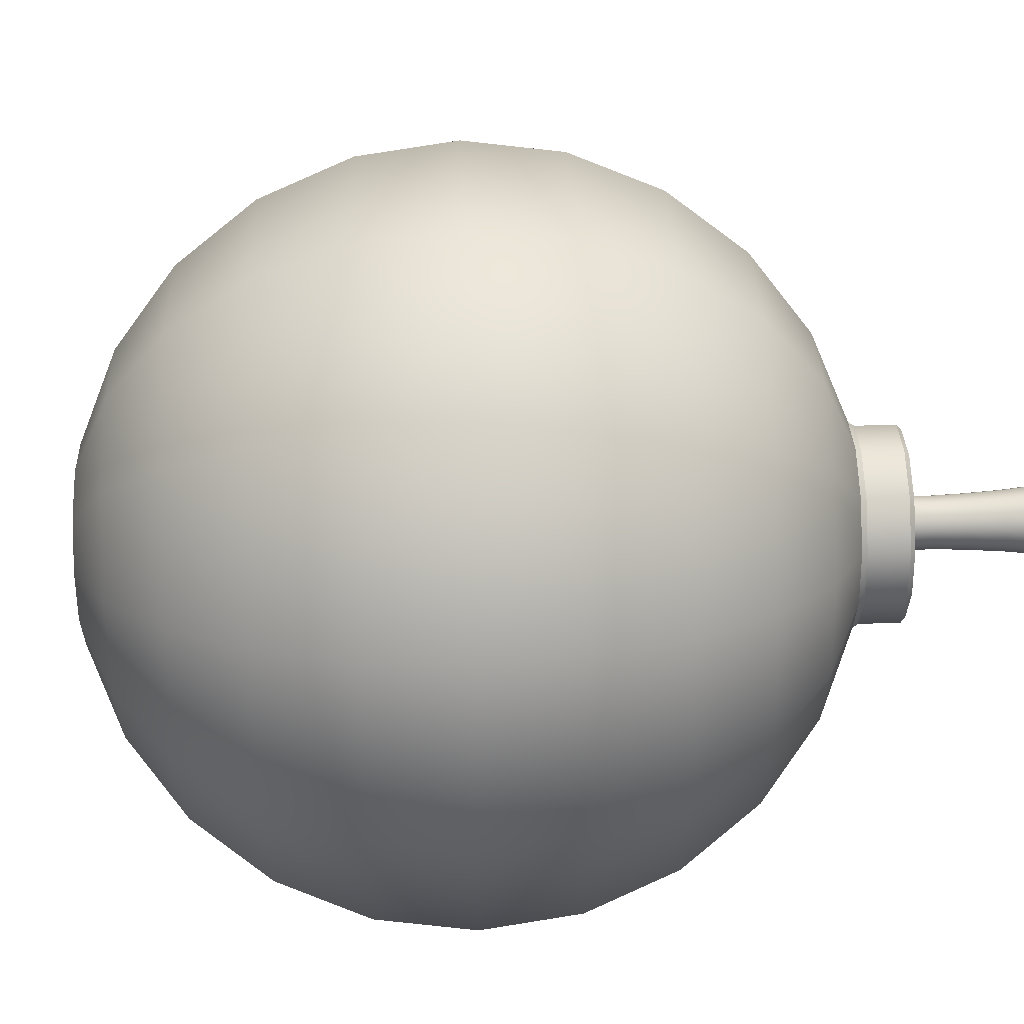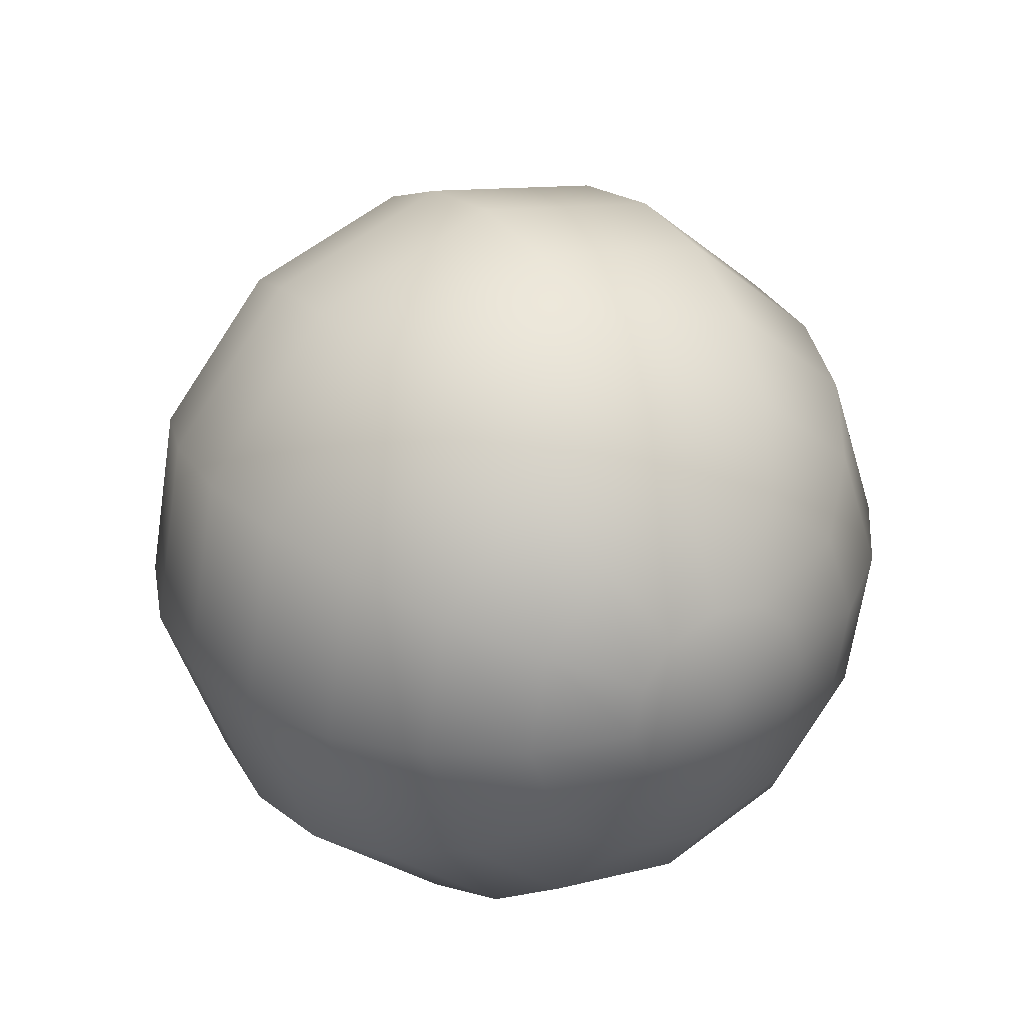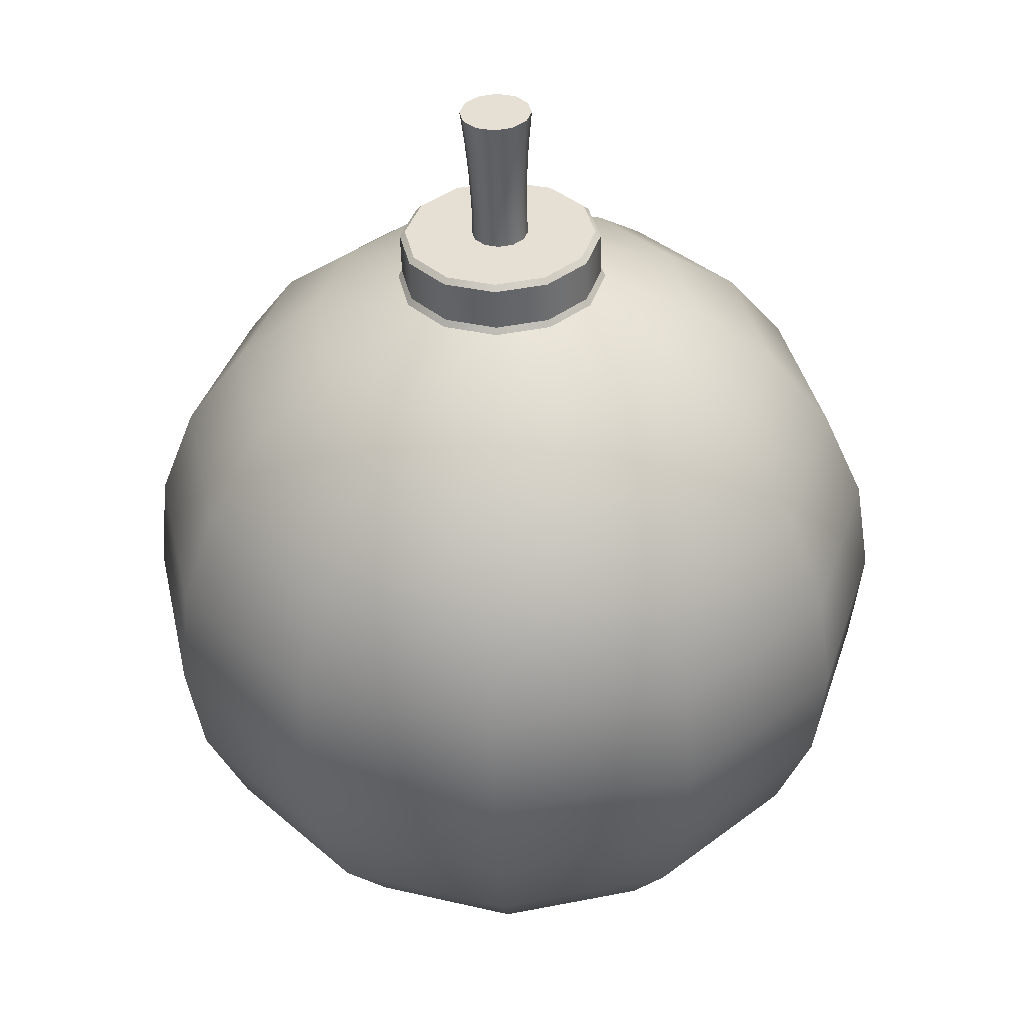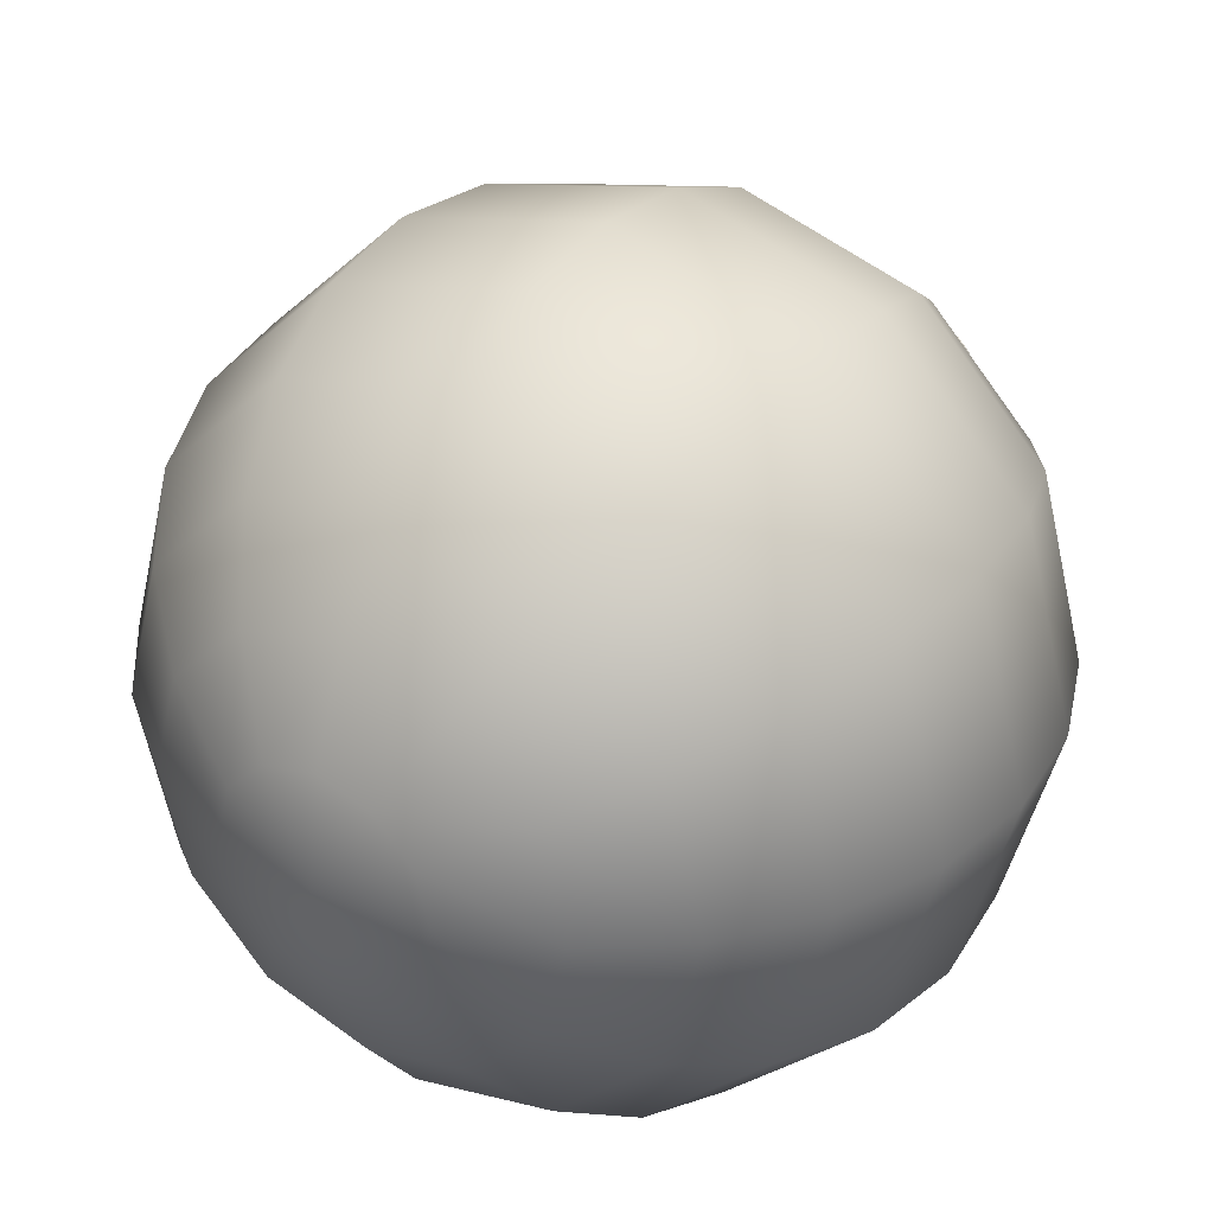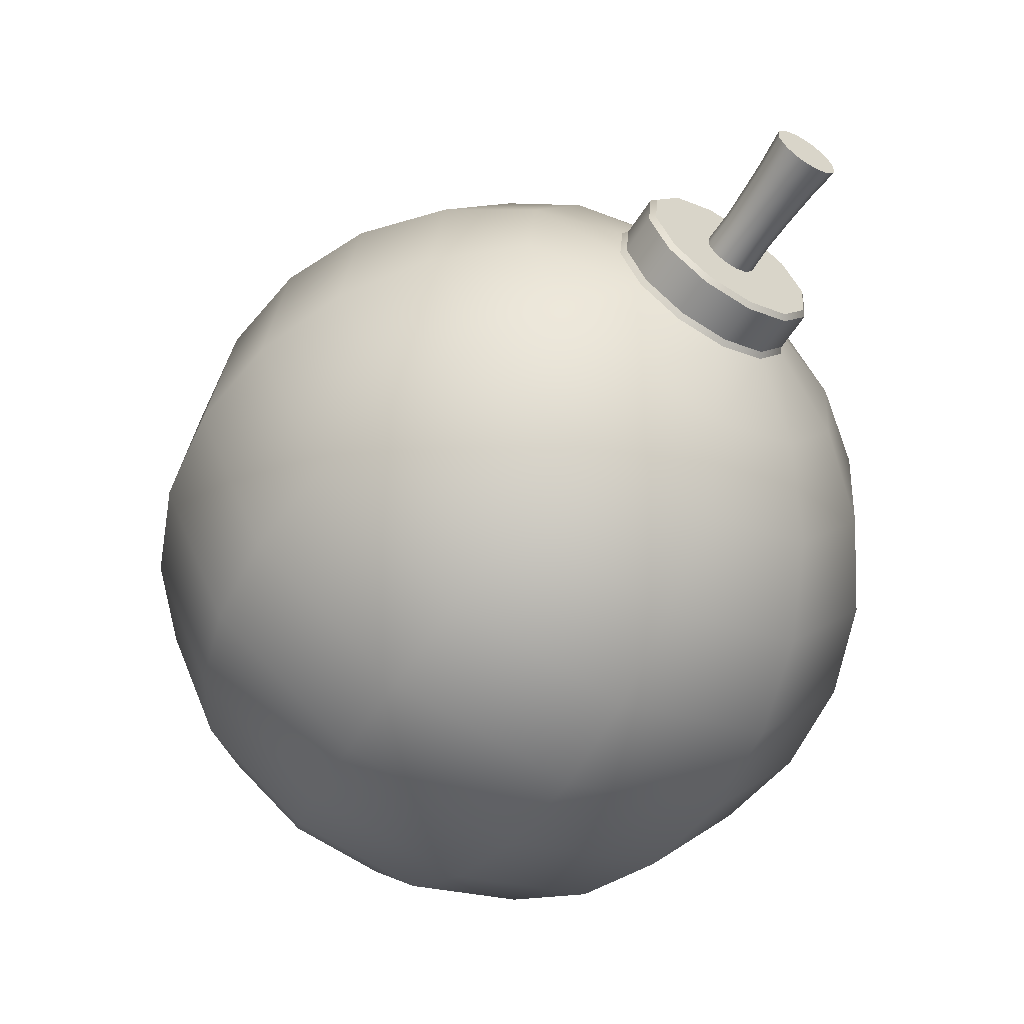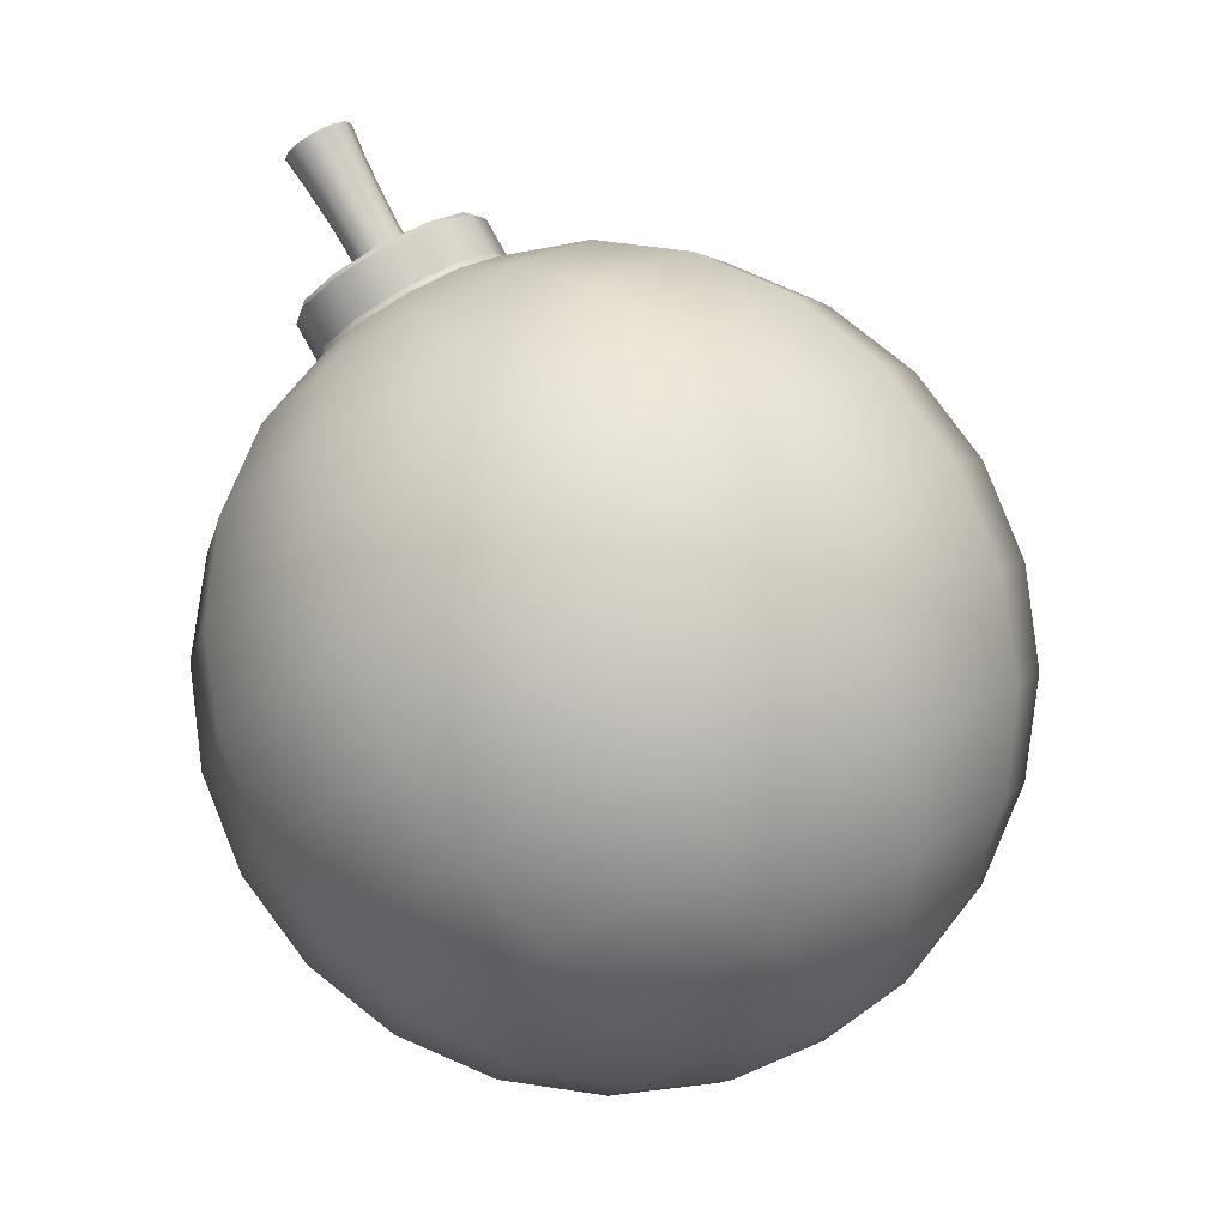
<metadata>
{"format":"obj","ext":"obj","renderer":"f3d","projection":"perspective","resolution":1024,"background":"white","views":[{"elev":46.2,"azim":55.5,"up":"+Z"},{"elev":-58.4,"azim":-176.0,"up":"+Y"},{"elev":6.4,"azim":93.0,"up":"+Y"},{"elev":34.4,"azim":1.6,"up":"+Z"},{"elev":36.1,"azim":-8.3,"up":"+Y"},{"elev":-20.5,"azim":155.2,"up":"+Y"}]}
</metadata>
<code>
g default
v 0.1294 0.379 -0.007315
v 0.1249 0.3819 -0.01267
v 0.1187 0.3858 -0.01463
v 0.1125 0.3897 -0.01267
v 0.108 0.3926 -0.007315
v 0.1064 0.3937 -0
v 0.108 0.3926 0.007315
v 0.1125 0.3897 0.01267
v 0.1187 0.3858 0.01463
v 0.1249 0.3819 0.01267
v 0.1294 0.379 0.007315
v 0.131 0.3779 -0
v 0.1708 0.438 -0.009125
v 0.1652 0.4416 -0.0158
v 0.1575 0.4465 -0.01825
v 0.1498 0.4514 -0.0158
v 0.1442 0.455 -0.009125
v 0.1421 0.4563 -0
v 0.1442 0.455 0.009125
v 0.1498 0.4514 0.0158
v 0.1575 0.4465 0.01825
v 0.1652 0.4416 0.0158
v 0.1708 0.438 0.009125
v 0.1729 0.4367 -0
v 0.1575 0.4465 -0
v 0.1491 0.4091 -0.007512
v 0.1444 0.4121 -0.01301
v 0.1381 0.4161 -0.01502
v 0.1318 0.4202 -0.01301
v 0.1271 0.4231 -0.007512
v 0.1254 0.4242 -0
v 0.1271 0.4231 0.007512
v 0.1318 0.4202 0.01301
v 0.1381 0.4161 0.01502
v 0.1444 0.4121 0.01301
v 0.1491 0.4091 0.007512
v 0.1508 0.4081 -0
v 0.1388 0.3944 -0.007096
v 0.1344 0.3972 -0.01229
v 0.1284 0.401 -0.01419
v 0.1224 0.4048 -0.01229
v 0.118 0.4076 -0.007096
v 0.1164 0.4086 -0
v 0.118 0.4076 0.007096
v 0.1224 0.4048 0.01229
v 0.1284 0.401 0.01419
v 0.1344 0.3972 0.01229
v 0.1388 0.3944 0.007096
v 0.1404 0.3933 -0
v 0.1597 0.4237 -0.00814
v 0.1615 0.4225 -0
v 0.1597 0.4237 0.00814
v 0.1546 0.4269 0.0141
v 0.1478 0.4313 0.01628
v 0.1409 0.4357 0.0141
v 0.1359 0.4389 0.00814
v 0.1341 0.4401 -0
v 0.1359 0.4389 -0.00814
v 0.1409 0.4357 -0.0141
v 0.1478 0.4313 -0.01628
v 0.1546 0.4269 -0.0141
v -0.06699 0.01095 -0.02618
v -0.08314 0.02126 -0.04534
v -0.1052 0.03536 -0.05235
v -0.1273 0.04945 -0.04534
v -0.1434 0.05976 -0.02618
v -0.1493 0.06354 0
v -0.1434 0.05976 0.02618
v -0.1273 0.04945 0.04534
v -0.1052 0.03536 0.05235
v -0.08314 0.02126 0.04534
v -0.06699 0.01095 0.02618
v -0.06108 0.00717 0
v -0.02051 0.005228 -0.05057
v -0.0517 0.02516 -0.08759
v -0.09431 0.05238 -0.1011
v -0.1369 0.07961 -0.08759
v -0.1681 0.09954 -0.05057
v -0.1795 0.1068 0
v -0.1681 0.09954 0.05057
v -0.1369 0.07961 0.08759
v -0.09431 0.05238 0.1011
v -0.0517 0.02516 0.08759
v -0.02051 0.005228 0.05057
v -0.009088 -0.002068 0
v 0.02737 0.01278 -0.07151
v -0.01674 0.04097 -0.1239
v -0.07701 0.07947 -0.143
v -0.1373 0.118 -0.1239
v -0.1814 0.1462 -0.07151
v -0.1975 0.1565 0
v -0.1814 0.1462 0.07151
v -0.1373 0.118 0.1239
v -0.07701 0.07947 0.143
v -0.01674 0.04097 0.1239
v 0.02737 0.01278 0.07151
v 0.04352 0.002464 0
v 0.07339 0.0331 -0.08759
v 0.01936 0.06762 -0.1517
v -0.05445 0.1148 -0.1752
v -0.1283 0.1619 -0.1517
v -0.1823 0.1965 -0.08759
v -0.2021 0.2091 0
v -0.1823 0.1965 0.08759
v -0.1283 0.1619 0.1517
v -0.05445 0.1148 0.1752
v 0.01936 0.06762 0.1517
v 0.07339 0.0331 0.08759
v 0.09316 0.02046 0
v 0.1144 0.06478 -0.09769
v 0.05414 0.1033 -0.1692
v -0.02819 0.1559 -0.1954
v -0.1105 0.2085 -0.1692
v -0.1708 0.247 -0.09769
v -0.1928 0.2611 0
v -0.1708 0.247 0.09769
v -0.1105 0.2085 0.1692
v -0.02819 0.1559 0.1954
v 0.05414 0.1033 0.1692
v 0.1144 0.06478 0.09769
v 0.1365 0.05069 0
v 0.1476 0.1057 -0.1011
v 0.08523 0.1455 -0.1752
v 0 0.2 -0.2023
v -0.08523 0.2545 -0.1752
v -0.1476 0.2943 -0.1011
v -0.1705 0.3089 0
v -0.1476 0.2943 0.1011
v -0.08523 0.2545 0.1752
v 0 0.2 0.2023
v 0.08523 0.1455 0.1752
v 0.1476 0.1057 0.1011
v 0.1705 0.09109 0
v 0.1708 0.153 -0.09769
v 0.1105 0.1915 -0.1692
v 0.02819 0.2441 -0.1954
v -0.05414 0.2967 -0.1692
v -0.1144 0.3352 -0.09769
v -0.1365 0.3493 0
v -0.1144 0.3352 0.09769
v -0.05414 0.2967 0.1692
v 0.02819 0.2441 0.1954
v 0.1105 0.1915 0.1692
v 0.1708 0.153 0.09769
v 0.1928 0.1389 0
v 0.1823 0.2035 -0.08759
v 0.1283 0.2381 -0.1517
v 0.05445 0.2852 -0.1752
v -0.01936 0.3324 -0.1517
v -0.07339 0.3669 -0.08759
v -0.09316 0.3795 0
v -0.07339 0.3669 0.08759
v -0.01936 0.3324 0.1517
v 0.05445 0.2852 0.1752
v 0.1283 0.2381 0.1517
v 0.1823 0.2035 0.08759
v 0.2021 0.1909 0
v 0.1814 0.2538 -0.07151
v 0.1373 0.282 -0.1239
v 0.07701 0.3205 -0.143
v 0.01674 0.359 -0.1239
v -0.02737 0.3872 -0.07151
v -0.04352 0.3975 0
v -0.02737 0.3872 0.07151
v 0.01674 0.359 0.1239
v 0.07701 0.3205 0.143
v 0.1373 0.282 0.1239
v 0.1814 0.2538 0.07151
v 0.1975 0.2435 0
v 0.1681 0.3005 -0.05057
v 0.1369 0.3204 -0.08759
v 0.09431 0.3476 -0.1011
v 0.0517 0.3748 -0.08759
v 0.02051 0.3948 -0.05057
v 0.009088 0.4021 0
v 0.02051 0.3948 0.05057
v 0.0517 0.3748 0.08759
v 0.09431 0.3476 0.1011
v 0.1369 0.3204 0.08759
v 0.1681 0.3005 0.05057
v 0.1795 0.2932 0
v -0.1089 0.02955 0
v 0.1195 0.387 0
v 0.1445 0.3385 -0.02724
v 0.1446 0.3421 -0.02618
v 0.1277 0.3492 -0.04719
v 0.1285 0.3524 -0.04534
v 0.1047 0.3639 -0.05449
v 0.1064 0.3665 -0.05235
v 0.08176 0.3786 -0.04719
v 0.08434 0.3806 -0.04534
v 0.06495 0.3893 -0.02724
v 0.0682 0.3909 -0.02618
v 0.0588 0.3932 0
v 0.06229 0.3947 0
v 0.06495 0.3893 0.02724
v 0.0682 0.3909 0.02618
v 0.08176 0.3786 0.04719
v 0.08434 0.3806 0.04534
v 0.1047 0.3639 0.05449
v 0.1064 0.3665 0.05235
v 0.1277 0.3492 0.04719
v 0.1285 0.3524 0.04534
v 0.1445 0.3385 0.02724
v 0.1446 0.3421 0.02618
v 0.1506 0.3346 0
v 0.1505 0.3383 0
v 0.1562 0.3603 -0.02618
v 0.1557 0.3639 -0.0248
v 0.1401 0.3707 -0.04534
v 0.1404 0.3736 -0.04296
v 0.118 0.3848 -0.05235
v 0.1195 0.387 -0.04961
v 0.09598 0.3988 -0.04534
v 0.09857 0.4003 -0.04296
v 0.07984 0.4092 -0.02618
v 0.08327 0.4101 -0.0248
v 0.07393 0.4129 0
v 0.07766 0.4137 0
v 0.07984 0.4092 0.02618
v 0.08327 0.4101 0.0248
v 0.09598 0.3988 0.04534
v 0.09857 0.4003 0.04296
v 0.118 0.3848 0.05235
v 0.1195 0.387 0.04961
v 0.1401 0.3707 0.04534
v 0.1404 0.3736 0.04296
v 0.1562 0.3603 0.02618
v 0.1557 0.3639 0.0248
v 0.1622 0.3566 0
v 0.1613 0.3603 0
g Bomb
f 26 27 61 50
f 27 28 60 61
f 28 29 59 60
f 29 30 58 59
f 30 31 57 58
f 31 32 56 57
f 32 33 55 56
f 33 34 54 55
f 34 35 53 54
f 35 36 52 53
f 36 37 51 52
f 37 26 50 51
f 13 14 25
f 14 15 25
f 15 16 25
f 16 17 25
f 17 18 25
f 18 19 25
f 19 20 25
f 20 21 25
f 21 22 25
f 22 23 25
f 23 24 25
f 24 13 25
f 38 39 27 26
f 39 40 28 27
f 40 41 29 28
f 41 42 30 29
f 42 43 31 30
f 43 44 32 31
f 44 45 33 32
f 45 46 34 33
f 46 47 35 34
f 47 48 36 35
f 48 49 37 36
f 49 38 26 37
f 1 2 39 38
f 2 3 40 39
f 3 4 41 40
f 4 5 42 41
f 5 6 43 42
f 6 7 44 43
f 7 8 45 44
f 8 9 46 45
f 9 10 47 46
f 10 11 48 47
f 11 12 49 48
f 12 1 38 49
f 51 50 13 24
f 52 51 24 23
f 53 52 23 22
f 54 53 22 21
f 55 54 21 20
f 56 55 20 19
f 57 56 19 18
f 58 57 18 17
f 59 58 17 16
f 60 59 16 15
f 61 60 15 14
f 50 61 14 13
f 62 63 75 74
f 63 64 76 75
f 64 65 77 76
f 65 66 78 77
f 66 67 79 78
f 67 68 80 79
f 68 69 81 80
f 69 70 82 81
f 70 71 83 82
f 71 72 84 83
f 72 73 85 84
f 73 62 74 85
f 74 75 87 86
f 75 76 88 87
f 76 77 89 88
f 77 78 90 89
f 78 79 91 90
f 79 80 92 91
f 80 81 93 92
f 81 82 94 93
f 82 83 95 94
f 83 84 96 95
f 84 85 97 96
f 85 74 86 97
f 86 87 99 98
f 87 88 100 99
f 88 89 101 100
f 89 90 102 101
f 90 91 103 102
f 91 92 104 103
f 92 93 105 104
f 93 94 106 105
f 94 95 107 106
f 95 96 108 107
f 96 97 109 108
f 97 86 98 109
f 98 99 111 110
f 99 100 112 111
f 100 101 113 112
f 101 102 114 113
f 102 103 115 114
f 103 104 116 115
f 104 105 117 116
f 105 106 118 117
f 106 107 119 118
f 107 108 120 119
f 108 109 121 120
f 109 98 110 121
f 110 111 123 122
f 111 112 124 123
f 112 113 125 124
f 113 114 126 125
f 114 115 127 126
f 115 116 128 127
f 116 117 129 128
f 117 118 130 129
f 118 119 131 130
f 119 120 132 131
f 120 121 133 132
f 121 110 122 133
f 122 123 135 134
f 123 124 136 135
f 124 125 137 136
f 125 126 138 137
f 126 127 139 138
f 127 128 140 139
f 128 129 141 140
f 129 130 142 141
f 130 131 143 142
f 131 132 144 143
f 132 133 145 144
f 133 122 134 145
f 134 135 147 146
f 135 136 148 147
f 136 137 149 148
f 137 138 150 149
f 138 139 151 150
f 139 140 152 151
f 140 141 153 152
f 141 142 154 153
f 142 143 155 154
f 143 144 156 155
f 144 145 157 156
f 145 134 146 157
f 146 147 159 158
f 147 148 160 159
f 148 149 161 160
f 149 150 162 161
f 150 151 163 162
f 151 152 164 163
f 152 153 165 164
f 153 154 166 165
f 154 155 167 166
f 155 156 168 167
f 156 157 169 168
f 157 146 158 169
f 158 159 171 170
f 159 160 172 171
f 160 161 173 172
f 161 162 174 173
f 162 163 175 174
f 163 164 176 175
f 164 165 177 176
f 165 166 178 177
f 166 167 179 178
f 167 168 180 179
f 168 169 181 180
f 169 158 170 181
f 63 62 182
f 64 63 182
f 65 64 182
f 66 65 182
f 67 66 182
f 68 67 182
f 69 68 182
f 70 69 182
f 71 70 182
f 72 71 182
f 73 72 182
f 62 73 182
f 184 185 207 206
f 185 184 186 187
f 187 186 188 189
f 189 188 190 191
f 191 190 192 193
f 193 192 194 195
f 195 194 196 197
f 197 196 198 199
f 199 198 200 201
f 201 200 202 203
f 203 202 204 205
f 205 204 206 207
f 208 209 231 230
f 209 208 210 211
f 211 210 212 213
f 213 212 214 215
f 215 214 216 217
f 217 216 218 219
f 219 218 220 221
f 221 220 222 223
f 223 222 224 225
f 225 224 226 227
f 227 226 228 229
f 229 228 230 231
f 170 171 186 184
f 171 172 188 186
f 172 173 190 188
f 173 174 192 190
f 174 175 194 192
f 175 176 196 194
f 176 177 198 196
f 177 178 200 198
f 178 179 202 200
f 179 180 204 202
f 180 181 206 204
f 181 170 184 206
f 185 187 210 208
f 187 189 212 210
f 189 191 214 212
f 191 193 216 214
f 193 195 218 216
f 195 197 220 218
f 197 199 222 220
f 199 201 224 222
f 201 203 226 224
f 203 205 228 226
f 205 207 230 228
f 207 185 208 230
f 209 211 183
f 211 213 183
f 213 215 183
f 215 217 183
f 217 219 183
f 219 221 183
f 221 223 183
f 223 225 183
f 225 227 183
f 227 229 183
f 229 231 183
f 231 209 183

</code>
